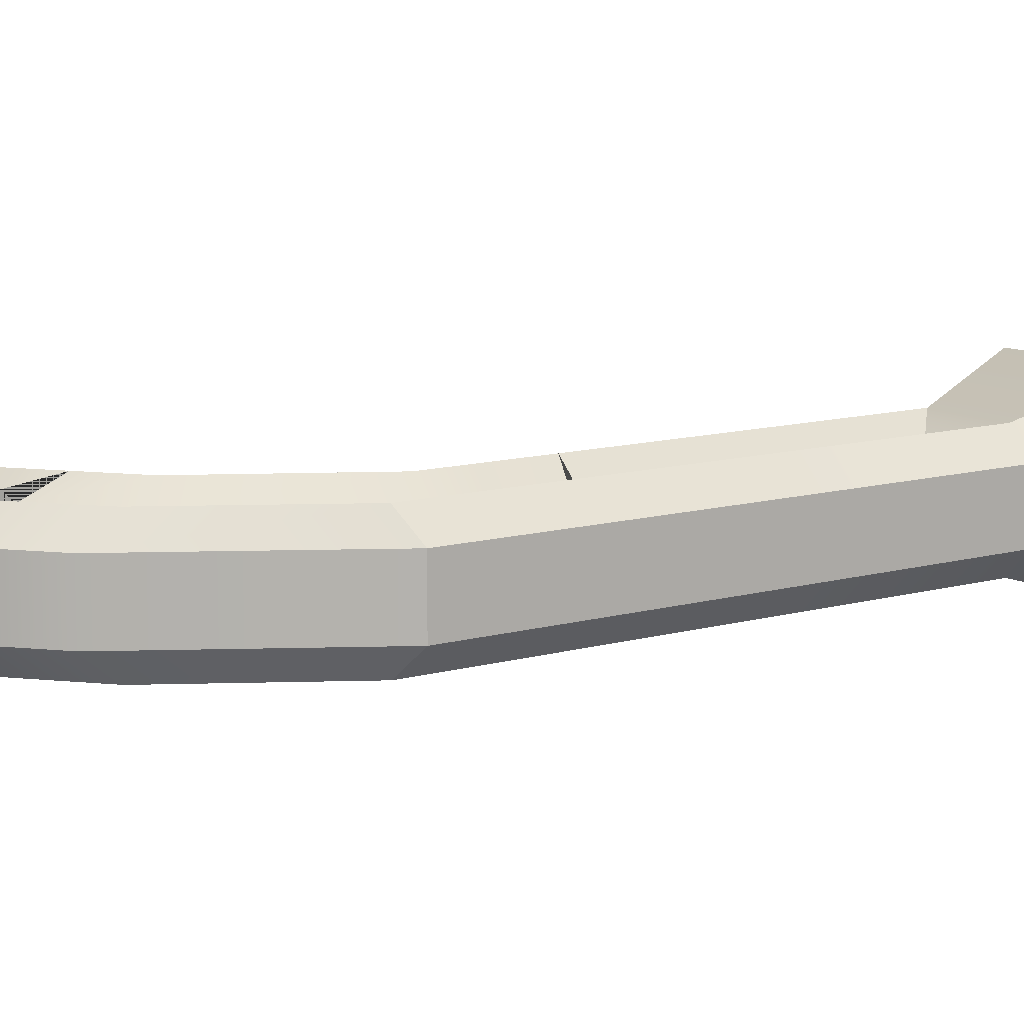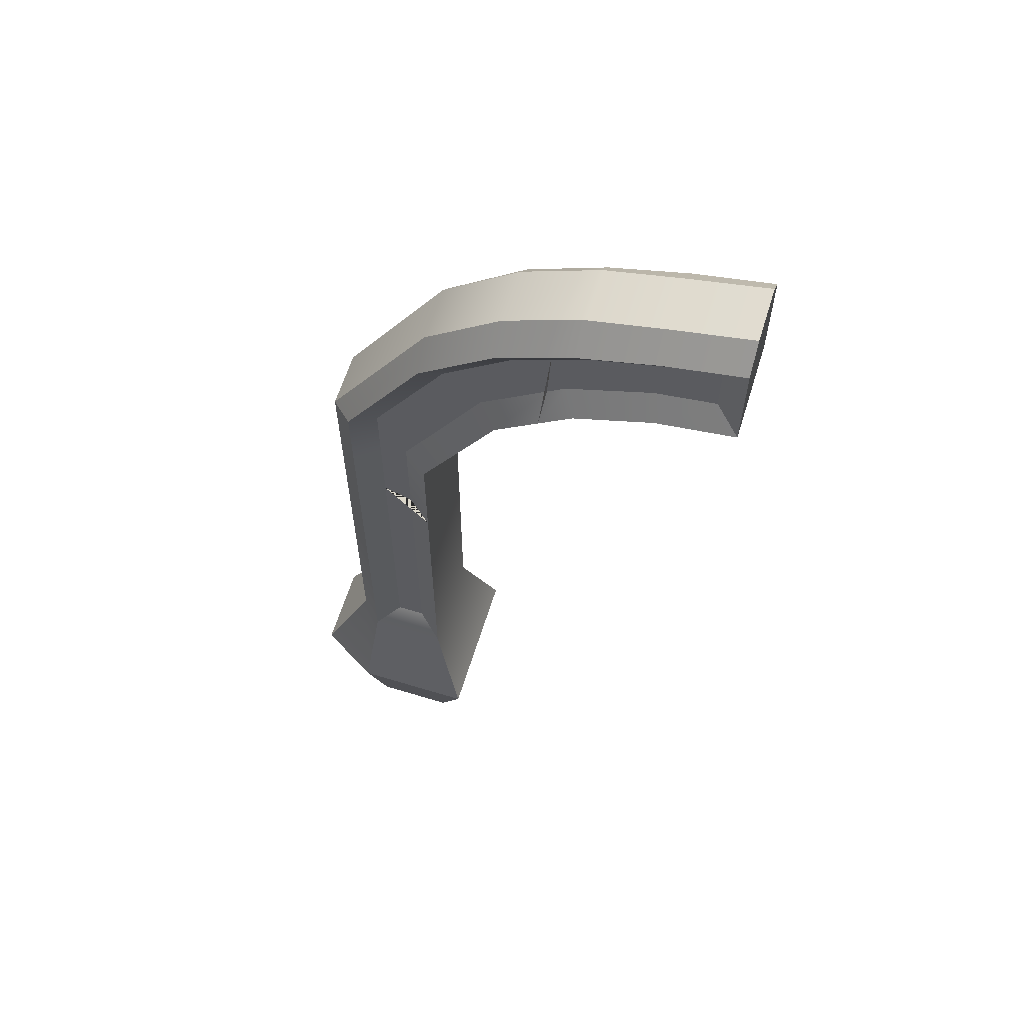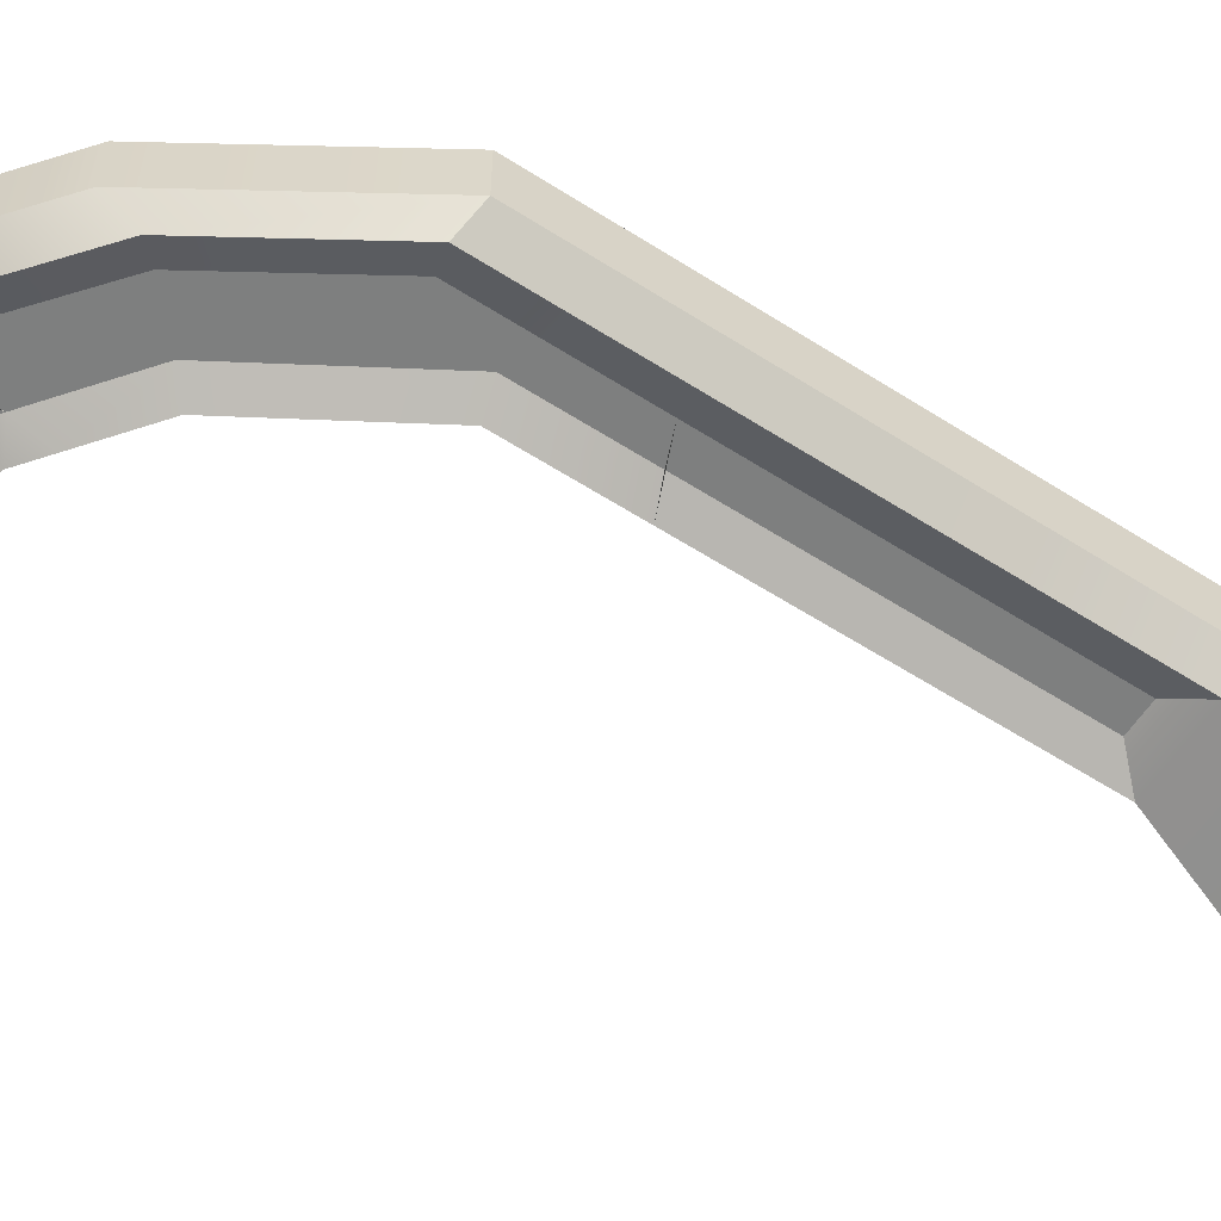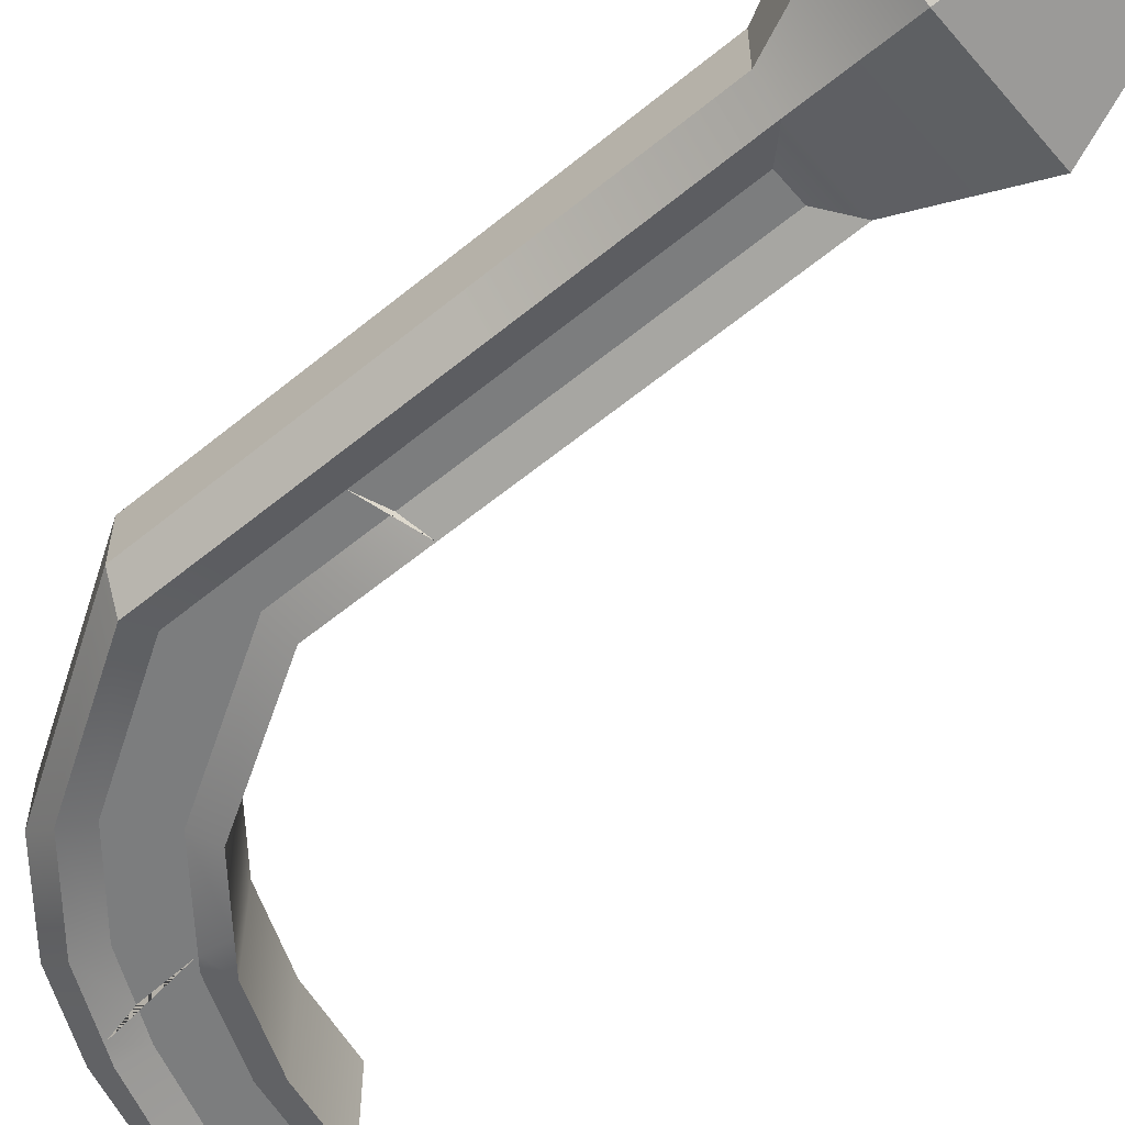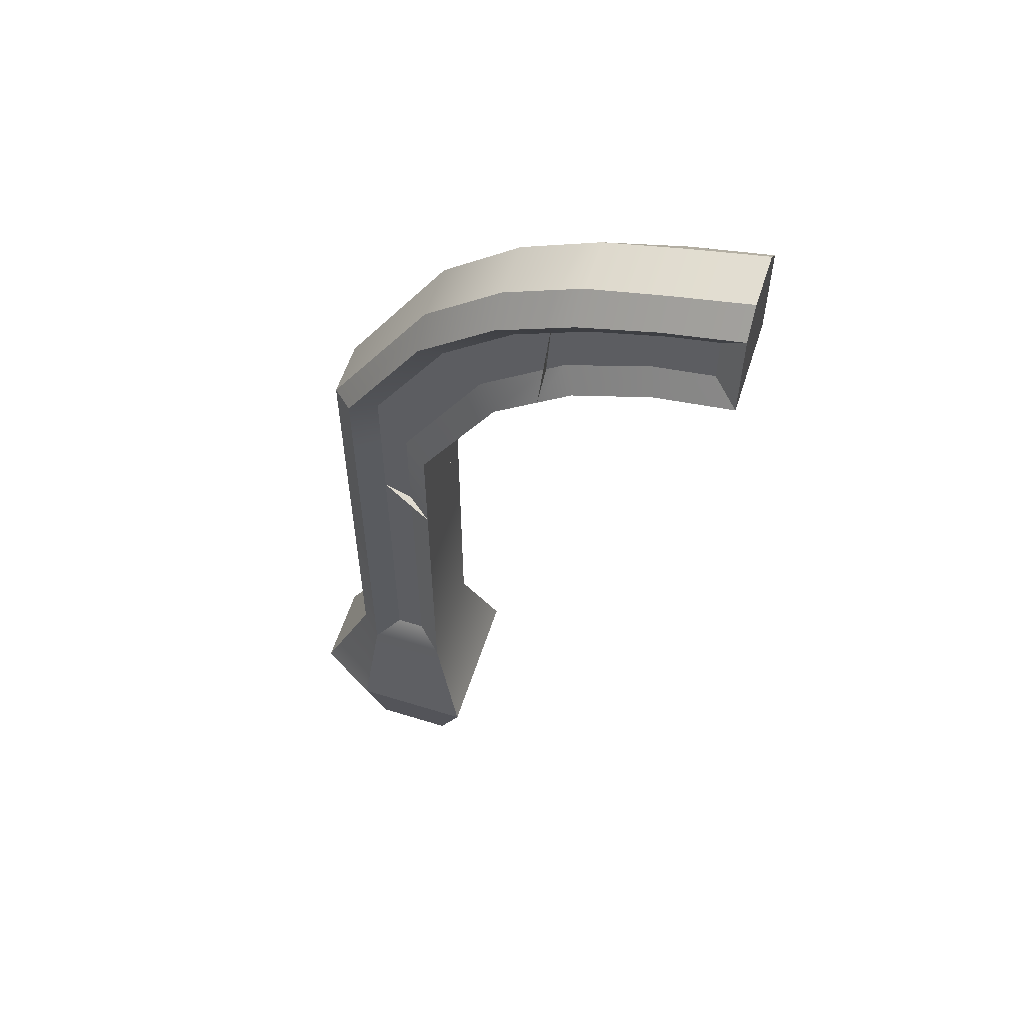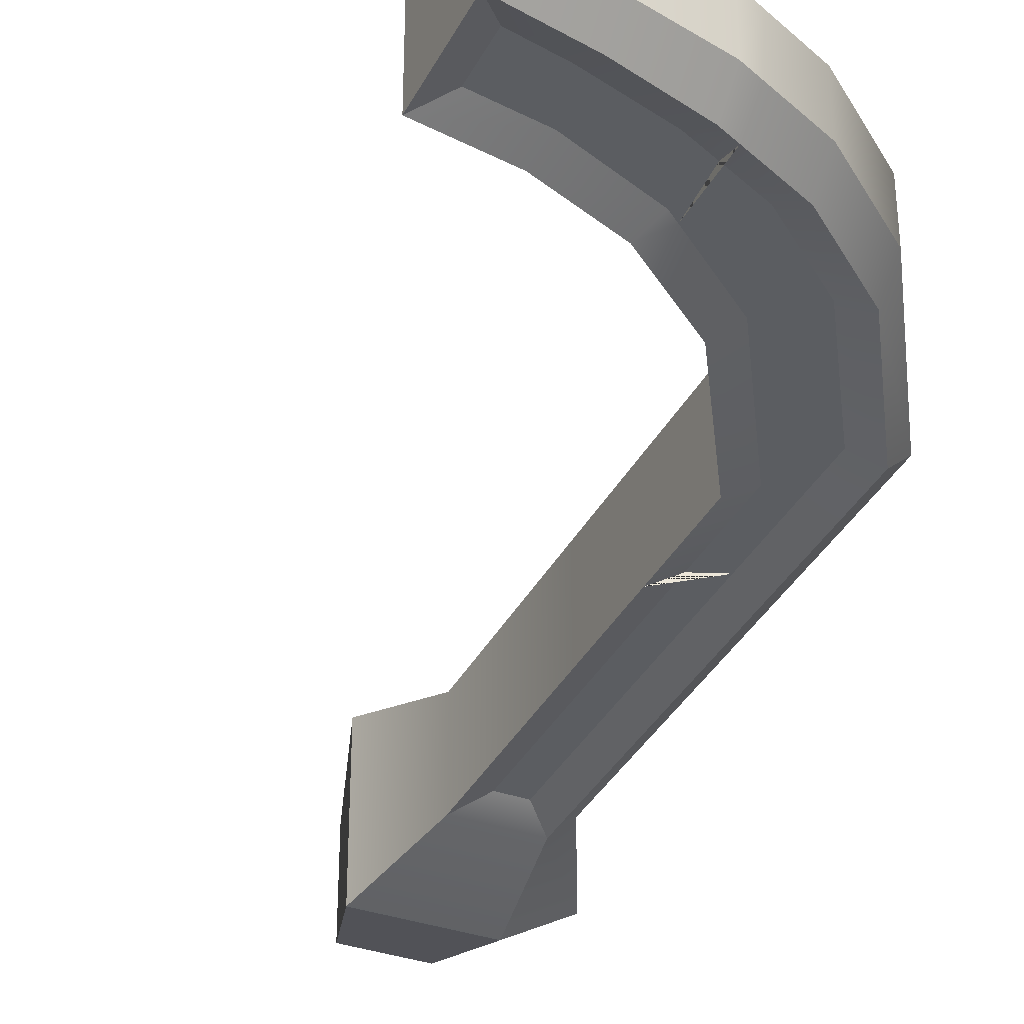
<metadata>
{"format":"obj","ext":"obj","renderer":"f3d","projection":"perspective","resolution":1024,"background":"white","views":[{"elev":10.7,"azim":-126.0,"up":"+Z"},{"elev":62.0,"azim":17.2,"up":"+Y"},{"elev":-59.6,"azim":-123.3,"up":"+Z"},{"elev":-59.0,"azim":-49.8,"up":"+Z"},{"elev":57.9,"azim":17.8,"up":"+Y"},{"elev":-35.9,"azim":155.4,"up":"+Z"}]}
</metadata>
<code>
g
v 0.8127 2.285 -3.722e-07
v 0.9398 2.129 -0.04
v 0.813 2.342 -0.05669
v 0.9398 2.129 -0.22
v 0.8127 2.285 -0.25
v 0.813 2.342 -0.1933
v 0.593 2.026 -0.04
v 0.593 2.026 -0.22
v 0.8115 2.047 -3.335e-07
v 0.7956 2.105 -0.22
v 1 2.384 -0.05669
v 0.9398 2.25 -0.04
v 0.9398 2.25 -0.22
v 1 2.384 -0.1933
v 0.6466 2.173 -0.22
v 0.626 2.296 -0.1933
v 0.626 2.296 -0.05669
v 0.6466 2.173 -0.04
v 0.7956 2.105 -0.04
v 0.6231 1.974 -3.215e-07
v 0.6254 2.229 -3.632e-07
v 0.8274 2.226 -0.04
v 1 2.078 -3.385e-07
v 1 2.324 -3.786e-07
v 0.8115 2.047 -0.25
v 1 2.078 -0.25
v 0.6231 1.974 -0.25
v 1 2.324 -0.25
v 0.8274 2.226 -0.22
v 0.6254 2.229 -0.25
v 0.5805 2.275 -0.1933
v 0.5682 2.27 -0.05669
v 0.5502 1.993 -0.04
v 0.5585 2.132 -0.04
v 0.5417 1.91 -3.112e-07
v 0.5646 1.928 -0.25
v 0.5667 2.006 -0.22
v 0.5747 2.14 -0.22
v 0.5815 2.209 -0.25
v 0.559 2.199 -3.582e-07
v 0.1859 1.528 -0.22
v 0.1859 1.528 -0.04
v 0.3887 1.867 -0.04
v 0.3887 1.867 -0.22
v 0.1169 1.659 -0.04
v 0 1.655 -0.05669
v 0.1169 1.659 -0.22
v 0 1.655 -0.1933
v 0.2971 1.95 -0.04
v 0.2519 2.06 -0.05669
v 0.2519 2.06 -0.1933
v 0.2971 1.95 -0.22
v 0 1.5 -0.05669
v 0.1169 1.503 -0.04
v 0 1.5 -0.1933
v 0.1169 1.503 -0.22
v 0.4703 2.092 -0.04
v 0.4389 2.211 -0.05669
v 0.4703 2.092 -0.22
v 0.4389 2.211 -0.1933
v 0.2461 1.511 -2.462e-07
v 0.4346 1.826 -2.975e-07
v 0.05669 1.503 -2.448e-07
v 0.05669 1.677 -2.731e-07
v 0.2512 1.99 -3.243e-07
v 0.4382 2.143 -3.492e-07
v 0.2461 1.511 -0.25
v 0.4346 1.826 -0.25
v 0.2512 1.99 -0.25
v 0.05669 1.677 -0.25
v 0.05669 1.503 -0.25
v 0.4382 2.143 -0.25
v 0.1859 1.273 -0.04
v 0.1169 1.301 -0.04
v 0.1169 1.306 -0.22
v 0.1859 1.278 -0.22
v 0.2461 1.255 -0.25
v 0.2461 1.247 -2.032e-07
v 0 1.348 -0.05669
v 0 1.352 -0.1933
v 0.05669 1.331 -0.25
v 0.05669 1.324 -2.156e-07
v 0.5805 2.275 -0.1933
v 0.5682 2.27 -0.05669
v 0.5502 1.993 -0.04
v 0.5585 2.132 -0.04
v 0.5417 1.91 -3.112e-07
v 0.5646 1.928 -0.25
v 0.5667 2.006 -0.22
v 0.5747 2.14 -0.22
v 0.5815 2.209 -0.25
v 0.559 2.199 -3.582e-07
v 0.2461 0 0
v 0.2461 -4.073e-08 -0.25
v 0.1859 1 -0.22
v 0.1859 1 -0.04
v 0.05669 0 0
v 0 -9.237e-09 -0.05669
v 0 -3.149e-08 -0.1933
v 0.05669 -4.073e-08 -0.25
v 0.1169 1 -0.04
v 0 1 -0.05669
v 0 1 -0.1933
v 0.1169 1 -0.22
v 0.1859 0.5602 -0.22
v 0.1859 0.5602 -0.04
v 0.1169 0.5602 -0.22
v 0 0.5 -0.1933
v 0.1169 0.5602 -0.04
v 0 0.5 -0.05669
v 0.3268 0.25 -0.3195
v 0.3268 0.25 0.06947
v 0.03211 0.25 -0.3195
v -0.1195 0.25 -0.01873
v -0.1195 0.25 -0.2313
v 0.03211 0.25 0.06947
v 0.2461 1 -1.629e-07
v 0.05669 0.5 -8.146e-08
v 0.05669 1 -1.629e-07
v 0.2461 0.5 -8.146e-08
v 0.2461 1 -0.25
v 0.05669 1 -0.25
v 0.2461 0.5 -0.25
v 0.05669 0.5 -0.25
v 0.1859 1.273 -0.04
v 0.1169 1.301 -0.04
v 0.1169 1.306 -0.22
v 0.1859 1.278 -0.22
v 0.2461 1.255 -0.25
v 0.2461 1.247 -2.032e-07
v 0 1.348 -0.05669
v 0 1.352 -0.1933
v 0.05669 1.331 -0.25
v 0.05669 1.324 -2.156e-07
g pillar_arch0
f 19 22 18 7
f 6 16 17 3
f 10 29 13 4
f 16 31 32 17
f 9 20 27 25
f 26 28 14 11 24 23
f 7 18 34 33
f 20 35 36 27
f 11 3 1 24
f 6 14 28 5
f 31 16 30 39
f 3 17 21 1
f 16 6 5 30
f 23 9 25 26
f 8 15 29 10
f 14 6 3 11
f 2 12 22 19
f 19 7 20 9
f 18 22 1 21
f 2 19 9 23
f 22 12 24 1
f 34 18 21 40
f 12 2 23 24
f 10 4 26 25
f 37 8 27 36
f 13 29 5 28
f 8 10 25 27
f 29 15 30 5
f 4 13 28 26
f 37 38 15 8
f 17 32 40 21
f 7 33 35 20
f 15 38 39 30
f 32 31 39 38 37 36 35 33 34 40
g pillar_arch1
f 51 48 46 50
f 56 47 52 41
f 42 49 45 54
f 41 52 59 44
f 43 57 49 42
f 60 51 50 58
f 53 46 48 55
f 62 61 67 68
f 44 59 90 89
f 63 64 46 53
f 50 46 64 65
f 58 50 65 66
f 48 51 69 70
f 71 81 80 55
f 70 71 55 48
f 84 58 66 92
f 51 60 72 69
f 43 42 61 62
f 85 43 62 87
f 54 45 64 63
f 45 49 65 64
f 49 57 66 65
f 74 54 63 82
f 76 41 67 77
f 41 44 68 67
f 52 47 70 69
f 47 56 71 70
f 90 59 72 91
f 59 52 69 72
f 73 42 54 74
f 75 56 41 76
f 77 67 61 78
f 79 53 55 80
f 82 63 53 79
f 42 73 78 61
f 56 75 81 71
f 80 81 75 76 77 78 73 74 82 79
f 83 60 58 84
f 85 86 57 43
f 87 62 68 88
f 60 83 91 72
f 57 86 92 66
f 44 89 88 68
f 89 90 91 83 84 92 86 85 87 88
g pillar_arch2
f 106 96 101 109
f 99 100 94 93 97 98
f 96 125 126 101
f 104 127 128 95
f 120 123 121 117
f 121 129 130 117
f 107 104 95 105
f 102 131 132 103
f 113 100 99 115
f 118 119 102 110
f 119 134 131 102
f 110 102 103 108
f 114 110 108 115
f 116 118 110 114
f 122 124 108 103
f 113 124 123 111
f 112 111 123 120
f 112 120 118 116
f 93 112 116 97
f 93 94 111 112
f 100 113 111 94
f 97 116 114 98
f 98 114 115 99
f 124 113 115 108
f 125 96 117 130
f 109 101 119 118
f 96 106 120 117
f 106 109 118 120
f 127 104 122 133
f 105 95 121 123
f 104 107 124 122
f 107 105 123 124
f 133 122 103 132
f 101 126 134 119
f 95 128 129 121
f 126 125 130 129 128 127 133 132 131 134

</code>
